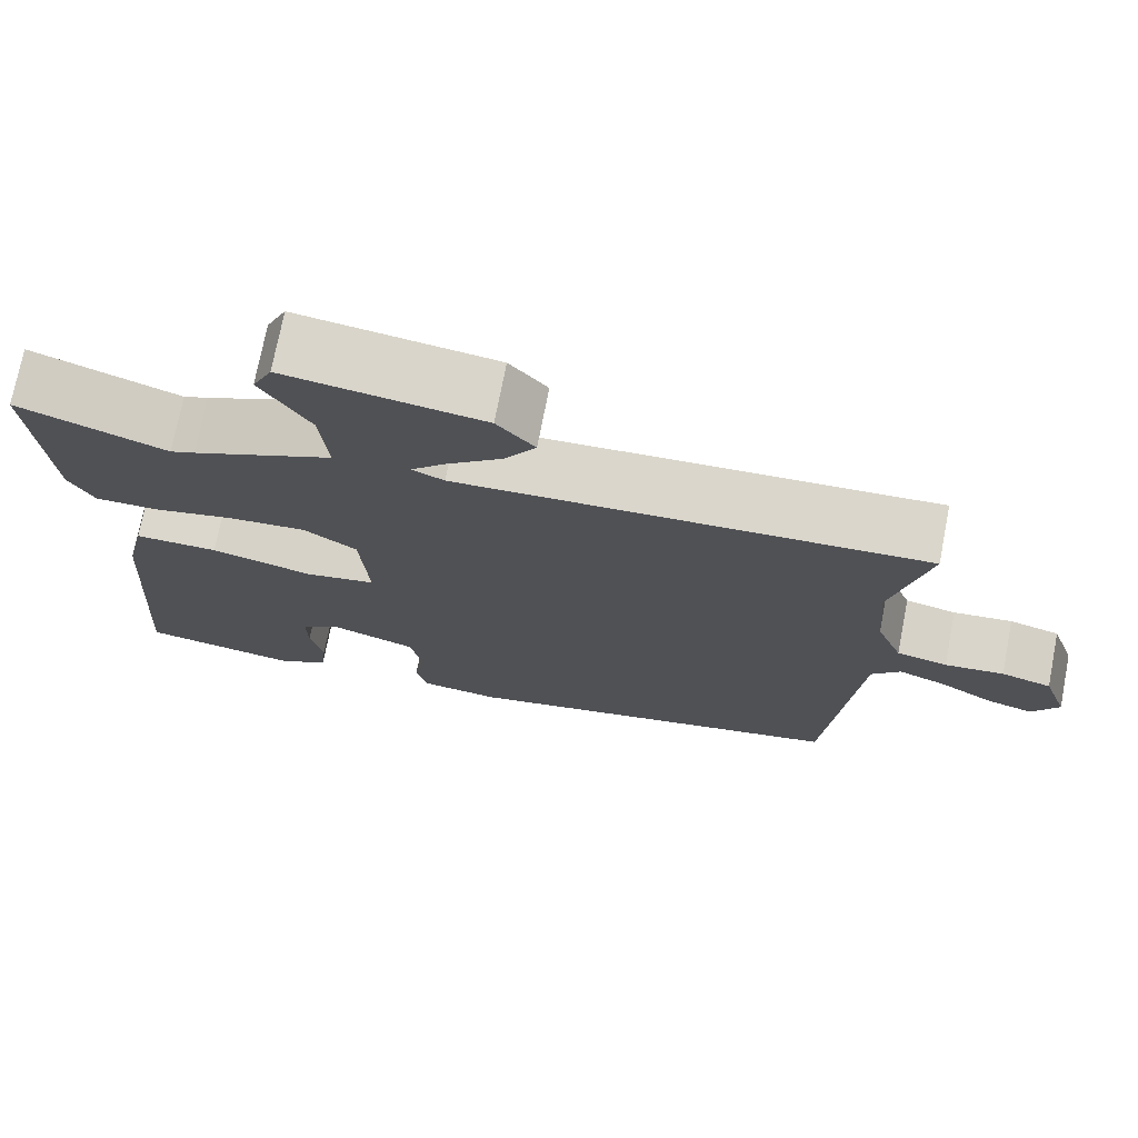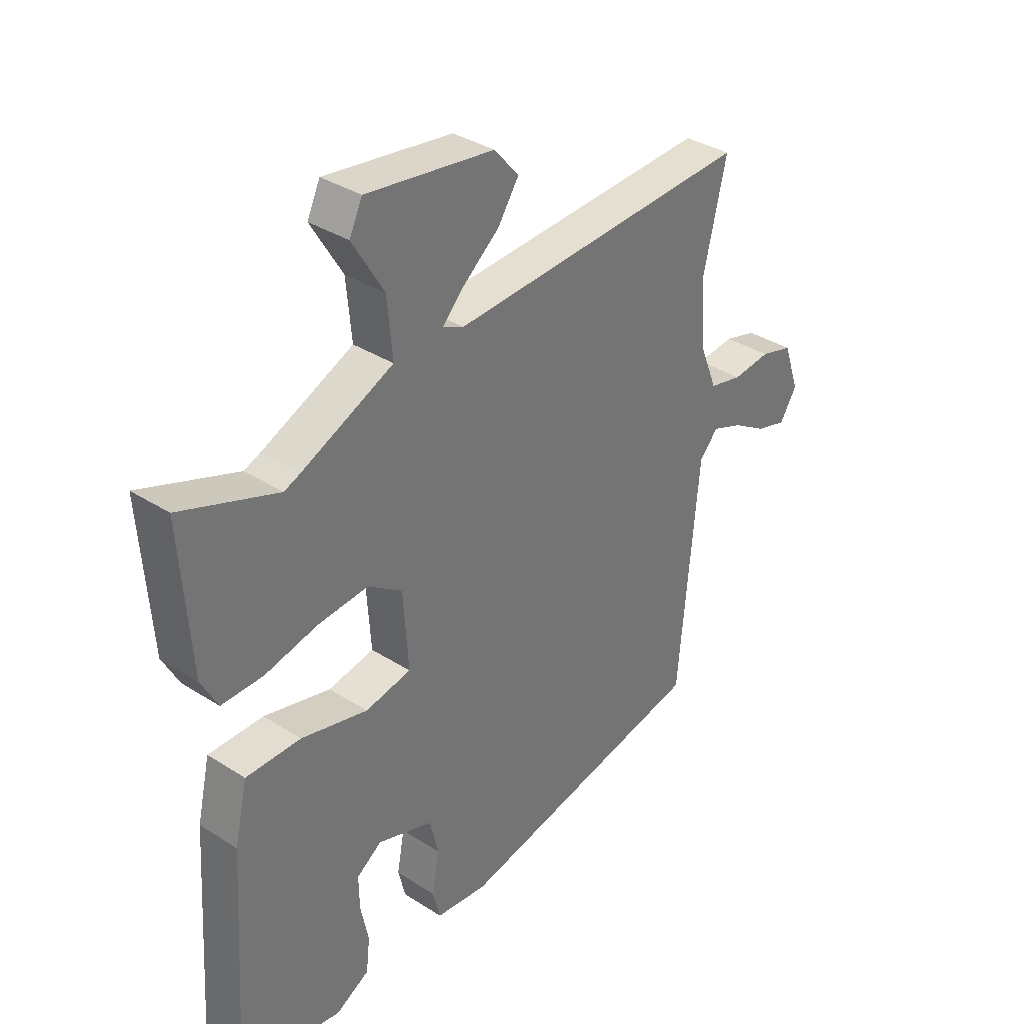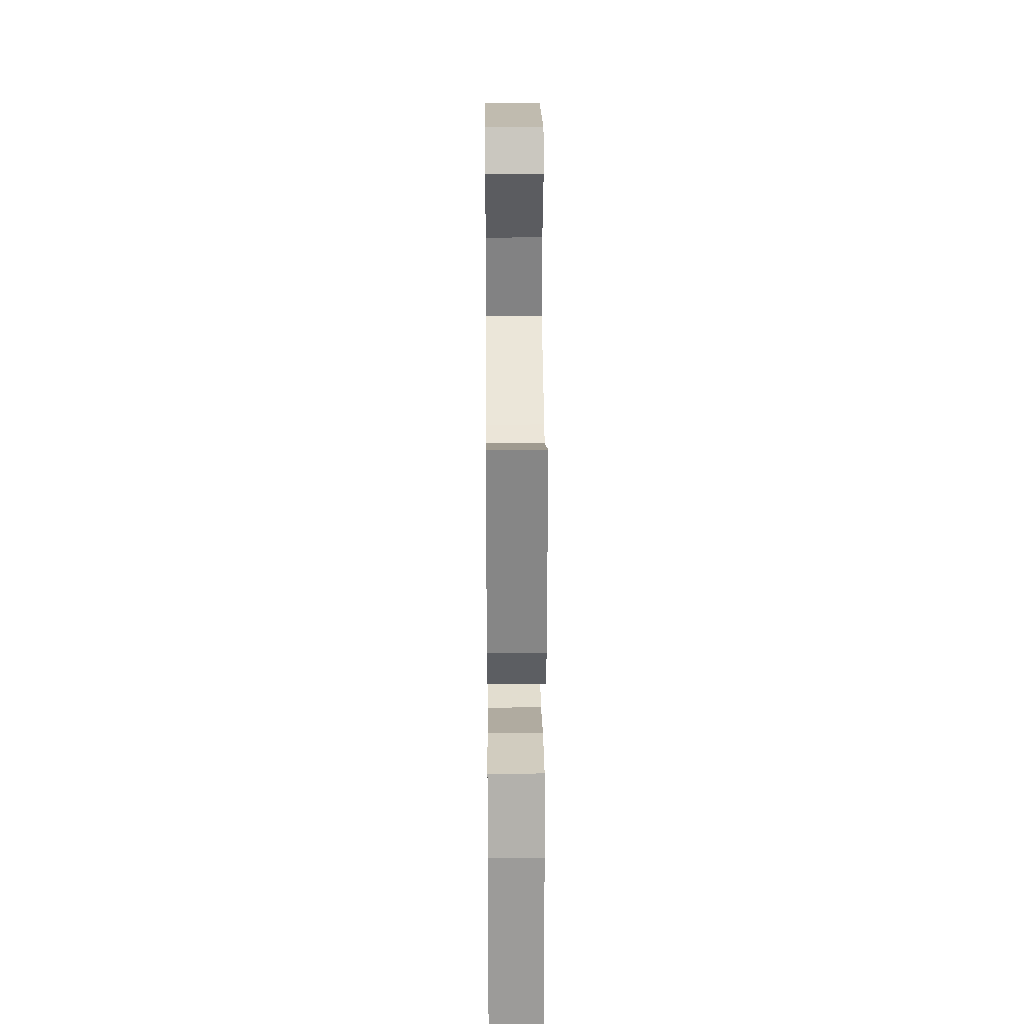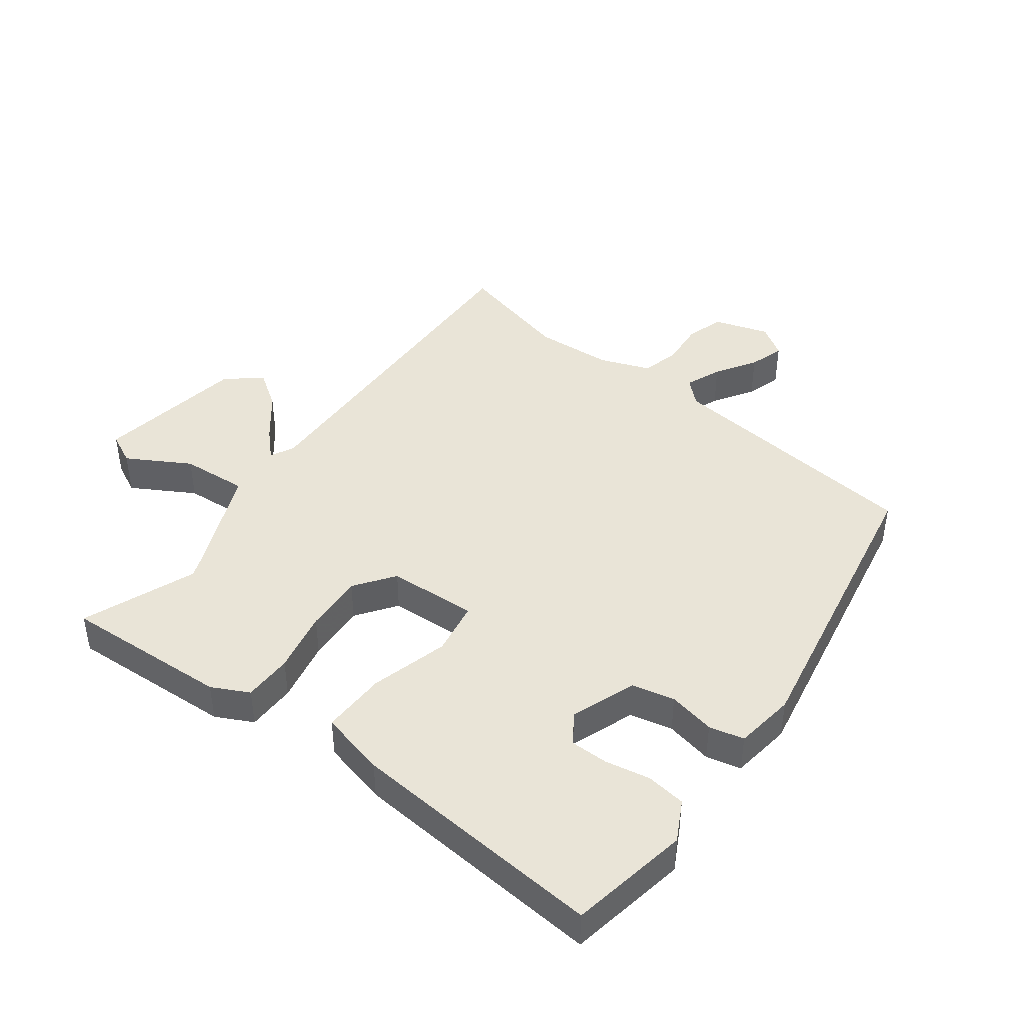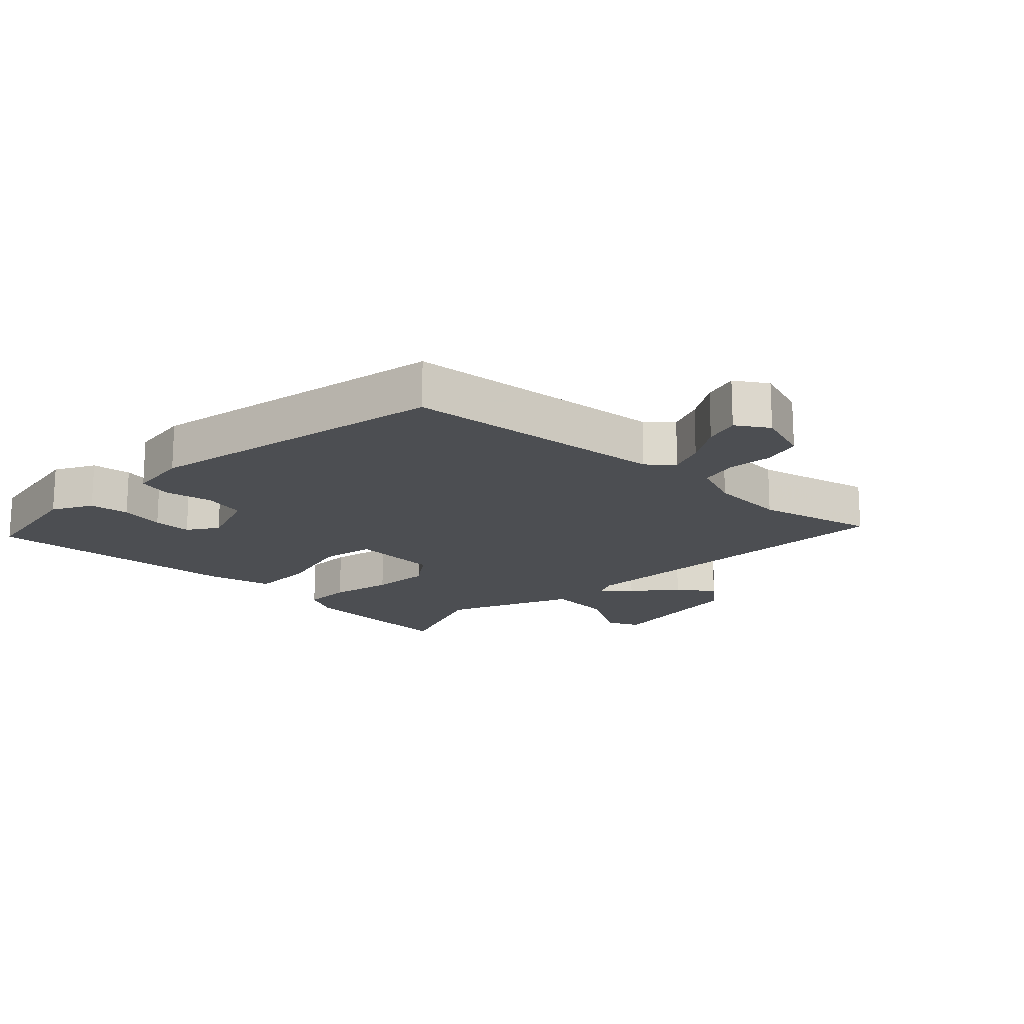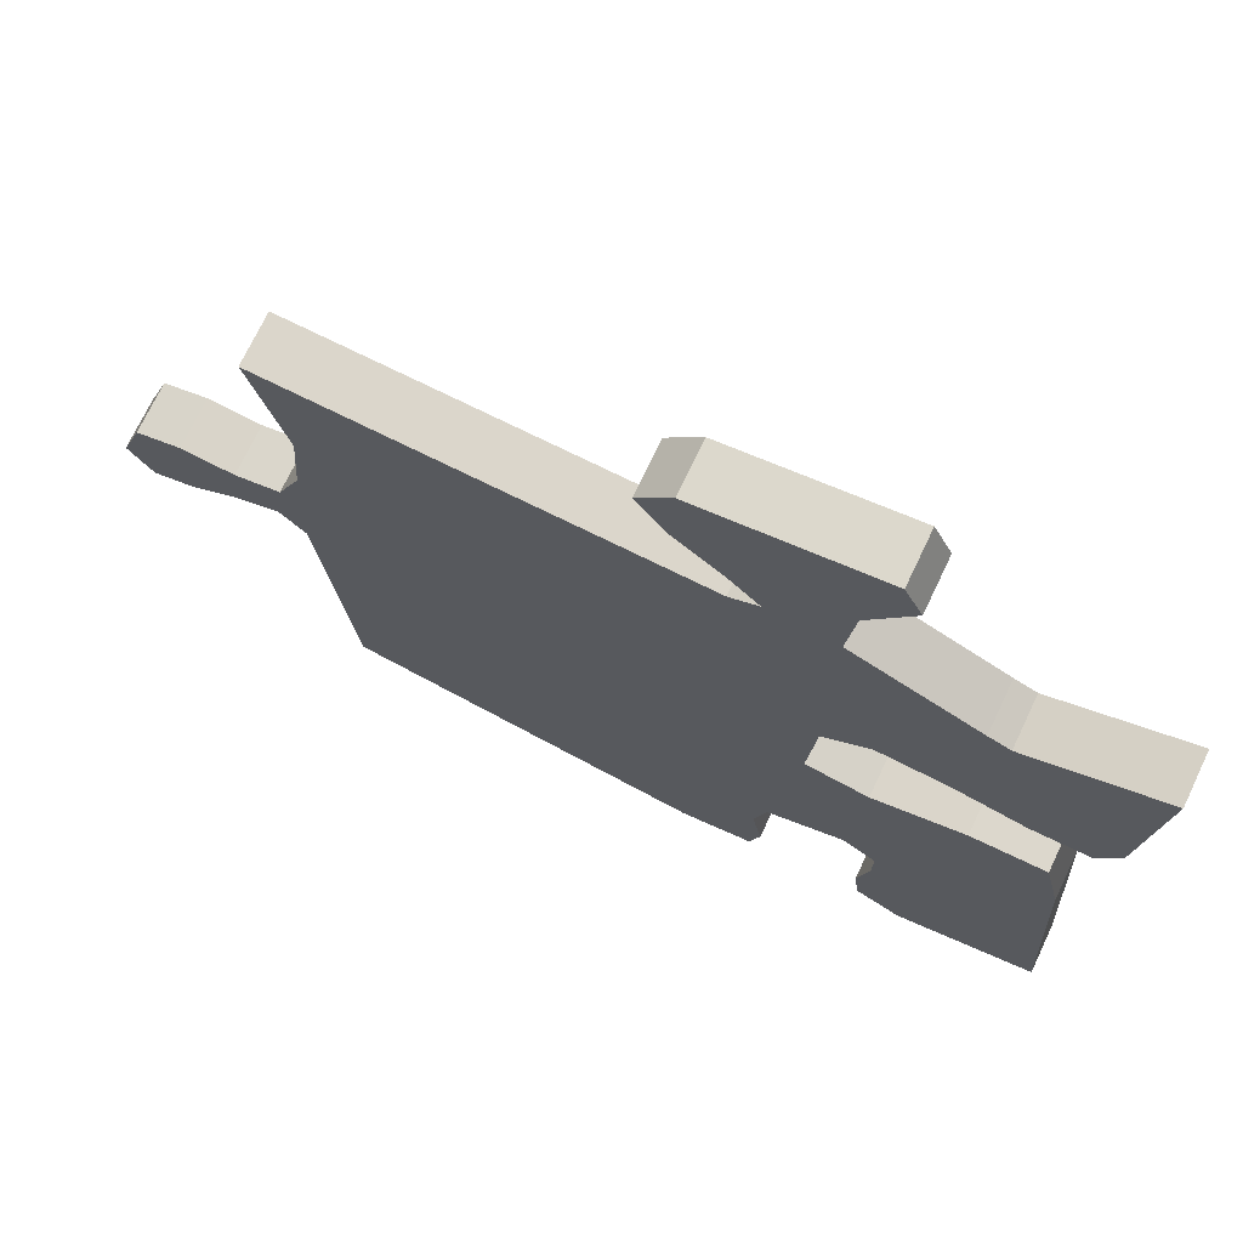
<metadata>
{"format":"obj","ext":"obj","renderer":"f3d","projection":"perspective","resolution":1024,"background":"white","views":[{"elev":73.4,"azim":-169.0,"up":"+Z"},{"elev":35.1,"azim":130.5,"up":"+Z"},{"elev":23.8,"azim":89.5,"up":"+Z"},{"elev":43.1,"azim":128.2,"up":"+Y"},{"elev":-17.0,"azim":-133.3,"up":"+Y"},{"elev":72.8,"azim":25.5,"up":"+Z"}]}
</metadata>
<code>
v -0.473 0.07 0.384
v -0.517 0.07 0.571
v 0.051 0.07 0.541
v 0.09 0.07 0.559
v 0.049 0.07 0.601
v -0.019 0.07 0.657
v -0.058 0.07 0.716
v -0.012 0.07 0.77
v 0.228 0.07 0.803
v 0.252 0.07 0.752
v 0.193 0.07 0.654
v 0.183 0.07 0.548
v 0.355 0.07 0.47
v 0.385 0.07 0.458
v 0.567 0.07 0.524
v 0.548 0.07 0.26
v 0.517 0.07 0.202
v 0.439 0.07 0.203
v 0.34 0.07 0.226
v 0.245 0.07 0.234
v 0.181 0.07 0.19
v 0.171 0.07 0.048
v 0.257 0.07 0.031
v 0.382 0.07 0.062
v 0.485 0.07 0.062
v 0.509 0.07 -0.044
v 0.535 0.07 -0.453
v 0.343 0.07 -0.483
v 0.28 0.07 -0.448
v 0.273 0.07 -0.385
v 0.288 0.07 -0.314
v 0.289 0.07 -0.253
v 0.242 0.07 -0.22
v 0.138 0.07 -0.255
v 0.121 0.07 -0.323
v 0.135 0.07 -0.398
v 0.121 0.07 -0.453
v 0.024 0.07 -0.464
v -0.455 0.07 -0.364
v -0.493 0.07 0.057
v -0.528 0.07 0.096
v -0.586 0.07 0.074
v -0.651 0.07 0.035
v -0.708 0.07 0.019
v -0.74 0.07 0.07
v -0.71 0.07 0.157
v -0.649 0.07 0.174
v -0.577 0.07 0.166
v -0.515 0.07 0.18
v -0.483 0.07 0.26
v -0.473 0 0.384
v -0.517 0 0.571
v 0.051 0 0.541
v 0.09 0 0.559
v 0.049 0 0.601
v -0.019 0 0.657
v -0.058 0 0.716
v -0.012 0 0.77
v 0.228 0 0.803
v 0.252 0 0.752
v 0.193 0 0.654
v 0.183 0 0.548
v 0.355 0 0.47
v 0.385 0 0.458
v 0.567 0 0.524
v 0.548 0 0.26
v 0.517 0 0.202
v 0.439 0 0.203
v 0.34 0 0.226
v 0.245 0 0.234
v 0.181 0 0.19
v 0.171 0 0.048
v 0.257 0 0.031
v 0.382 0 0.062
v 0.485 0 0.062
v 0.509 0 -0.044
v 0.535 0 -0.453
v 0.343 0 -0.483
v 0.28 0 -0.448
v 0.273 0 -0.385
v 0.288 0 -0.314
v 0.289 0 -0.253
v 0.242 0 -0.22
v 0.138 0 -0.255
v 0.121 0 -0.323
v 0.135 0 -0.398
v 0.121 0 -0.453
v 0.024 0 -0.464
v -0.455 0 -0.364
v -0.493 0 0.057
v -0.528 0 0.096
v -0.586 0 0.074
v -0.651 0 0.035
v -0.708 0 0.019
v -0.74 0 0.07
v -0.71 0 0.157
v -0.649 0 0.174
v -0.577 0 0.166
v -0.515 0 0.18
v -0.483 0 0.26
f 46 47 48
f 45 46 48
f 44 45 48
f 43 44 48
f 42 43 48
f 41 42 48 49
f 40 41 49 50
f 40 50 1
f 39 40 1
f 38 39 1
f 37 38 1
f 36 37 1
f 35 36 1
f 29 30 31
f 28 29 31
f 27 28 31
f 26 27 31
f 25 26 31
f 24 25 31
f 24 31 32
f 23 24 32 33
f 17 18 19
f 16 17 19
f 15 16 19
f 14 15 19
f 13 14 19 20
f 12 13 20 21
f 9 10 11
f 8 9 11
f 7 8 11
f 6 7 11
f 5 6 11
f 4 5 11 12
f 12 21 22
f 4 12 22
f 3 4 22
f 2 3 22
f 1 2 22
f 35 1 22
f 34 35 22
f 22 23 33 34
f 98 97 96
f 98 96 95
f 98 95 94
f 98 94 93
f 98 93 92
f 99 98 92 91
f 100 99 91 90
f 51 100 90
f 51 90 89
f 51 89 88
f 51 88 87
f 51 87 86
f 51 86 85
f 81 80 79
f 81 79 78
f 81 78 77
f 81 77 76
f 81 76 75
f 81 75 74
f 82 81 74
f 83 82 74 73
f 69 68 67
f 69 67 66
f 69 66 65
f 69 65 64
f 70 69 64 63
f 71 70 63 62
f 61 60 59
f 61 59 58
f 61 58 57
f 61 57 56
f 61 56 55
f 62 61 55 54
f 72 71 62
f 72 62 54
f 72 54 53
f 72 53 52
f 72 52 51
f 72 51 85
f 72 85 84
f 84 83 73 72
f 1 51 52 2
f 2 52 53 3
f 3 53 54 4
f 4 54 55 5
f 5 55 56 6
f 6 56 57 7
f 7 57 58 8
f 8 58 59 9
f 9 59 60 10
f 10 60 61 11
f 11 61 62 12
f 12 62 63 13
f 13 63 64 14
f 14 64 65 15
f 15 65 66 16
f 16 66 67 17
f 17 67 68 18
f 18 68 69 19
f 19 69 70 20
f 20 70 71 21
f 21 71 72 22
f 22 72 73 23
f 23 73 74 24
f 24 74 75 25
f 25 75 76 26
f 26 76 77 27
f 27 77 78 28
f 28 78 79 29
f 29 79 80 30
f 30 80 81 31
f 31 81 82 32
f 32 82 83 33
f 33 83 84 34
f 34 84 85 35
f 35 85 86 36
f 36 86 87 37
f 37 87 88 38
f 38 88 89 39
f 39 89 90 40
f 40 90 91 41
f 41 91 92 42
f 42 92 93 43
f 43 93 94 44
f 44 94 95 45
f 45 95 96 46
f 46 96 97 47
f 47 97 98 48
f 48 98 99 49
f 49 99 100 50
f 50 100 51 1

</code>
